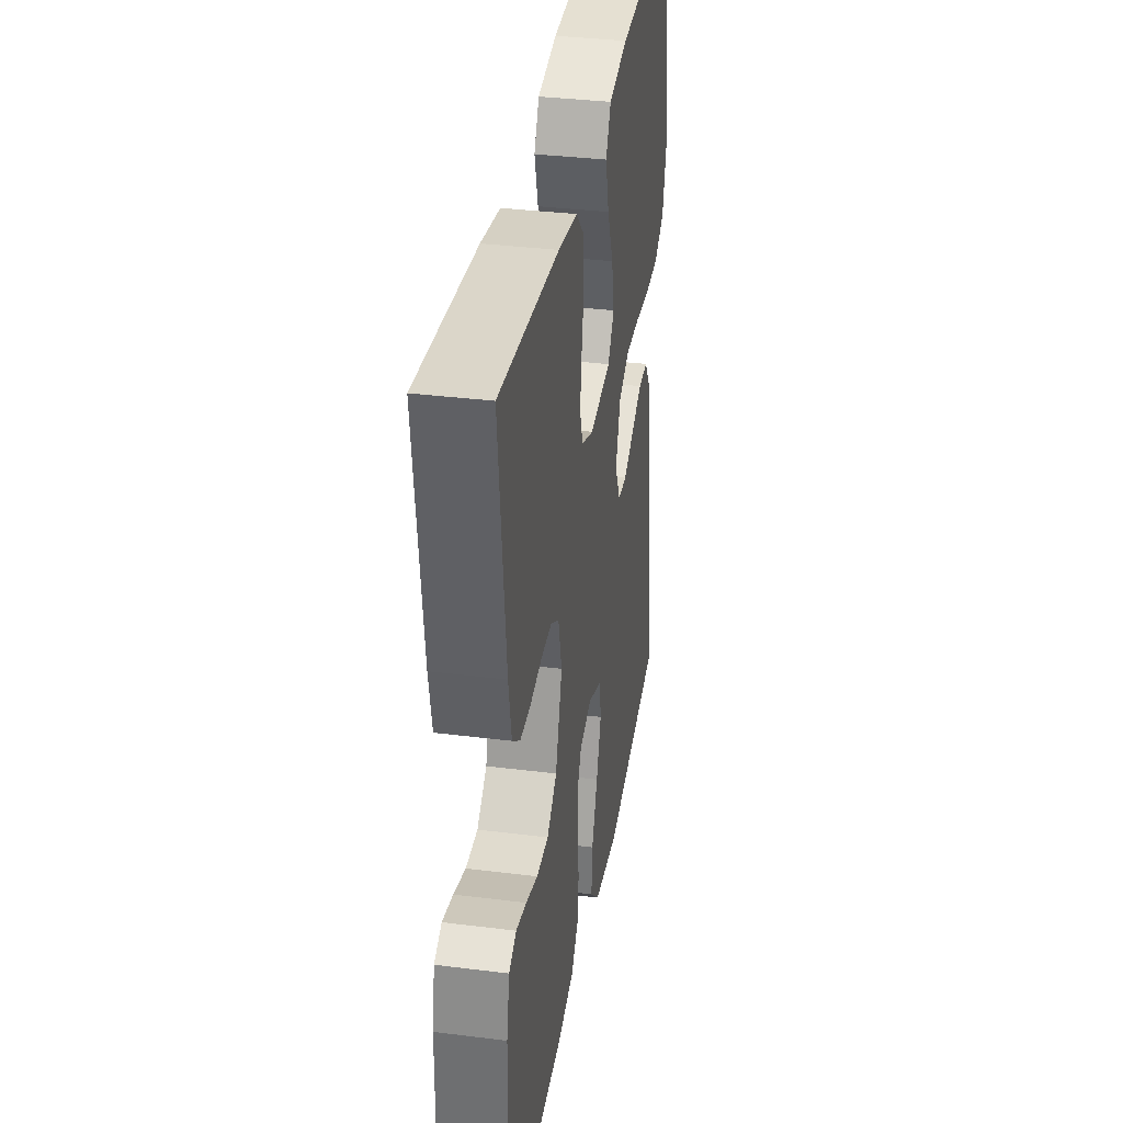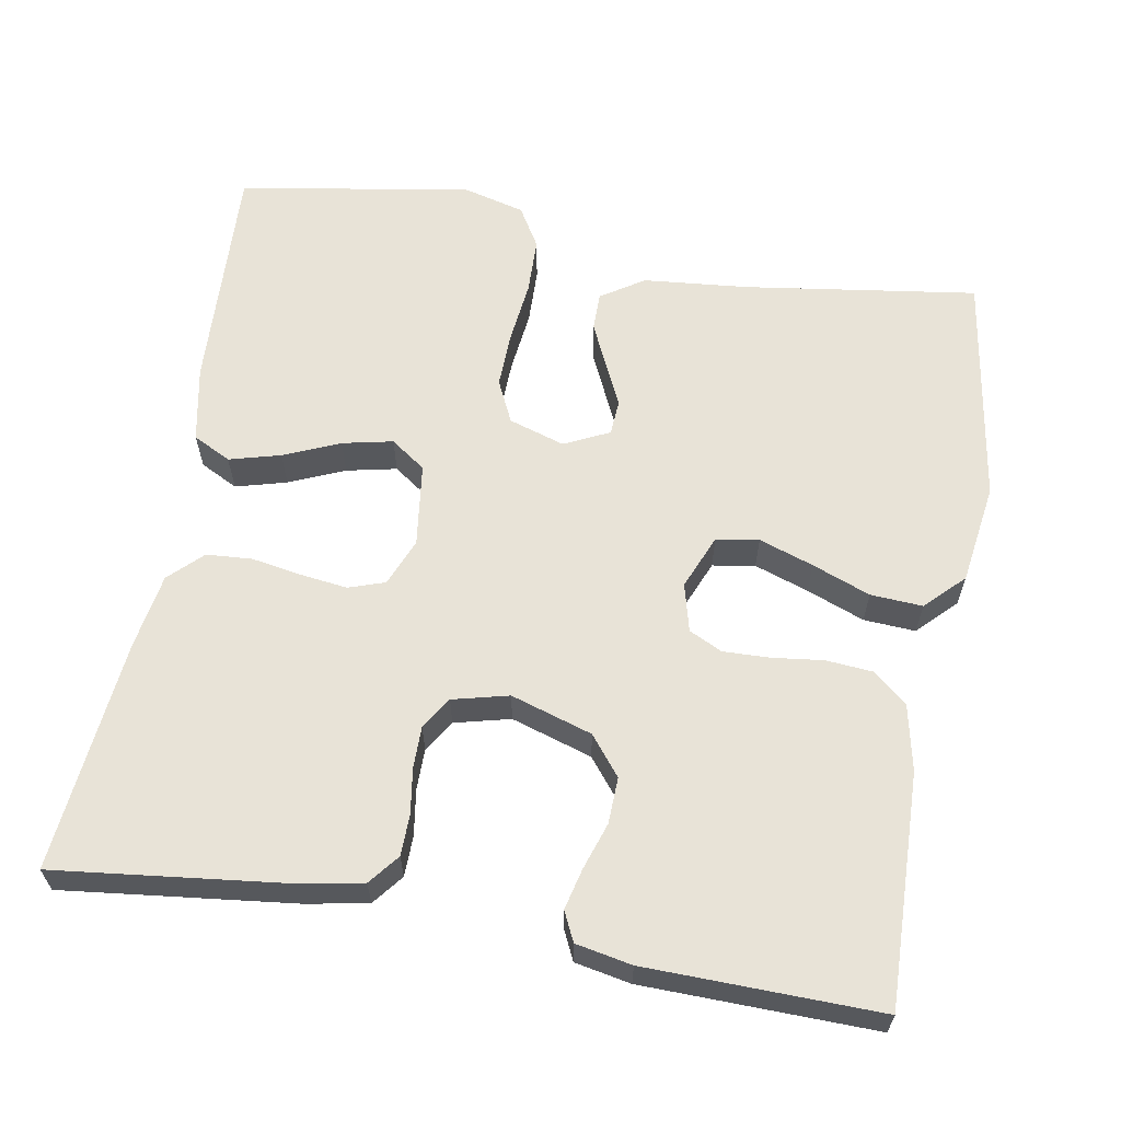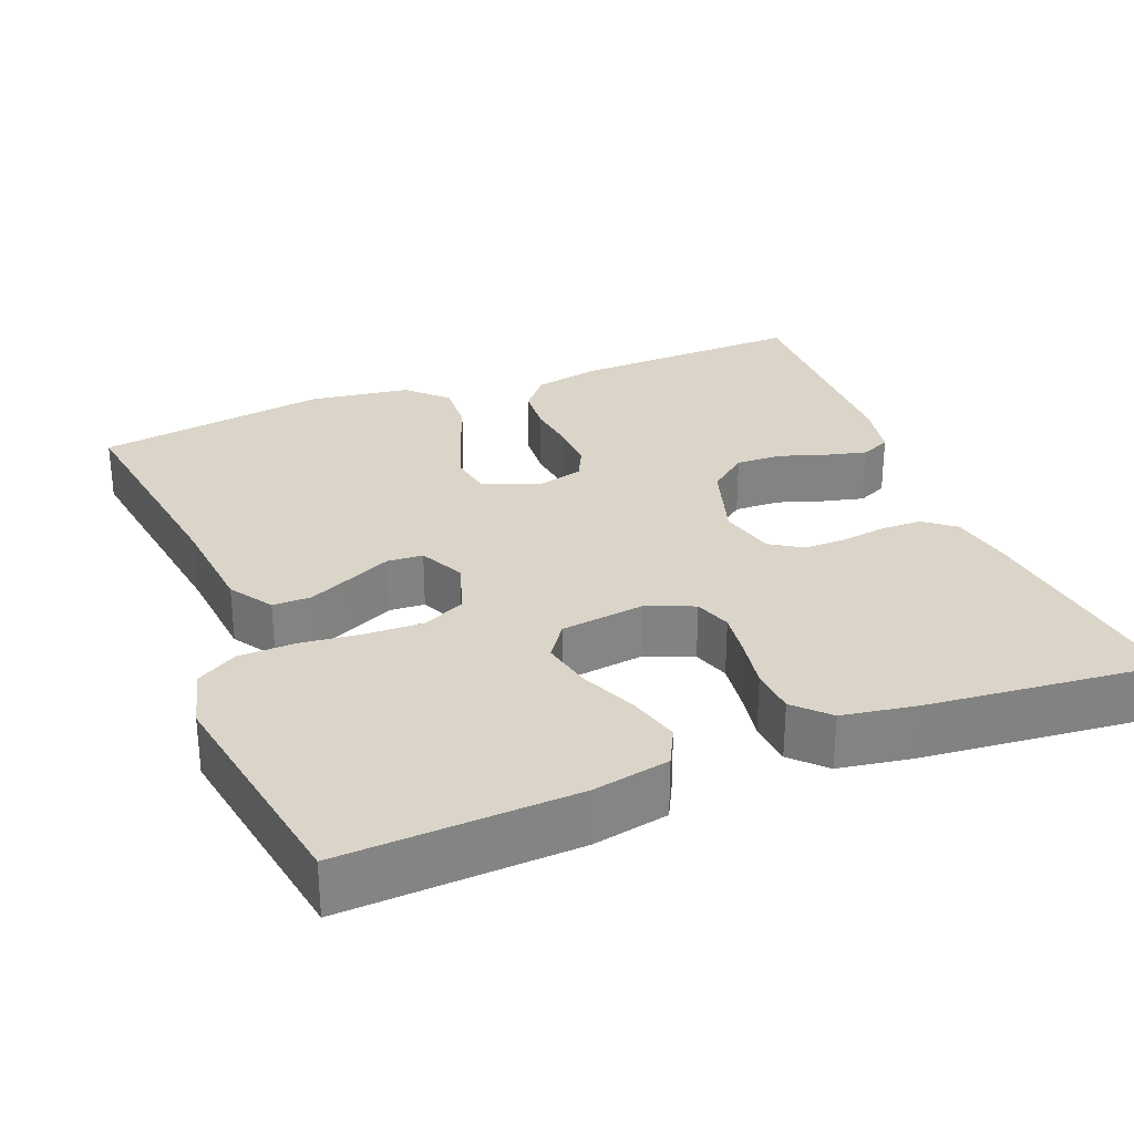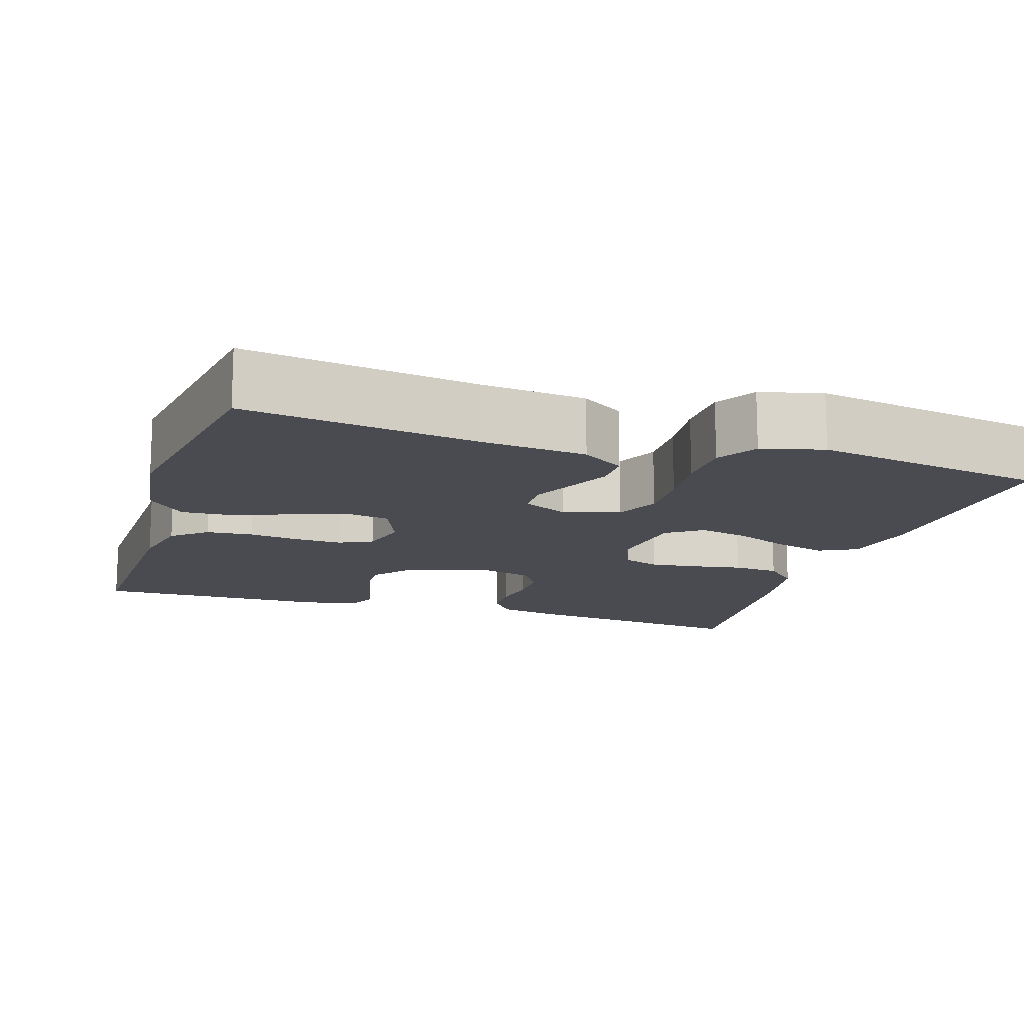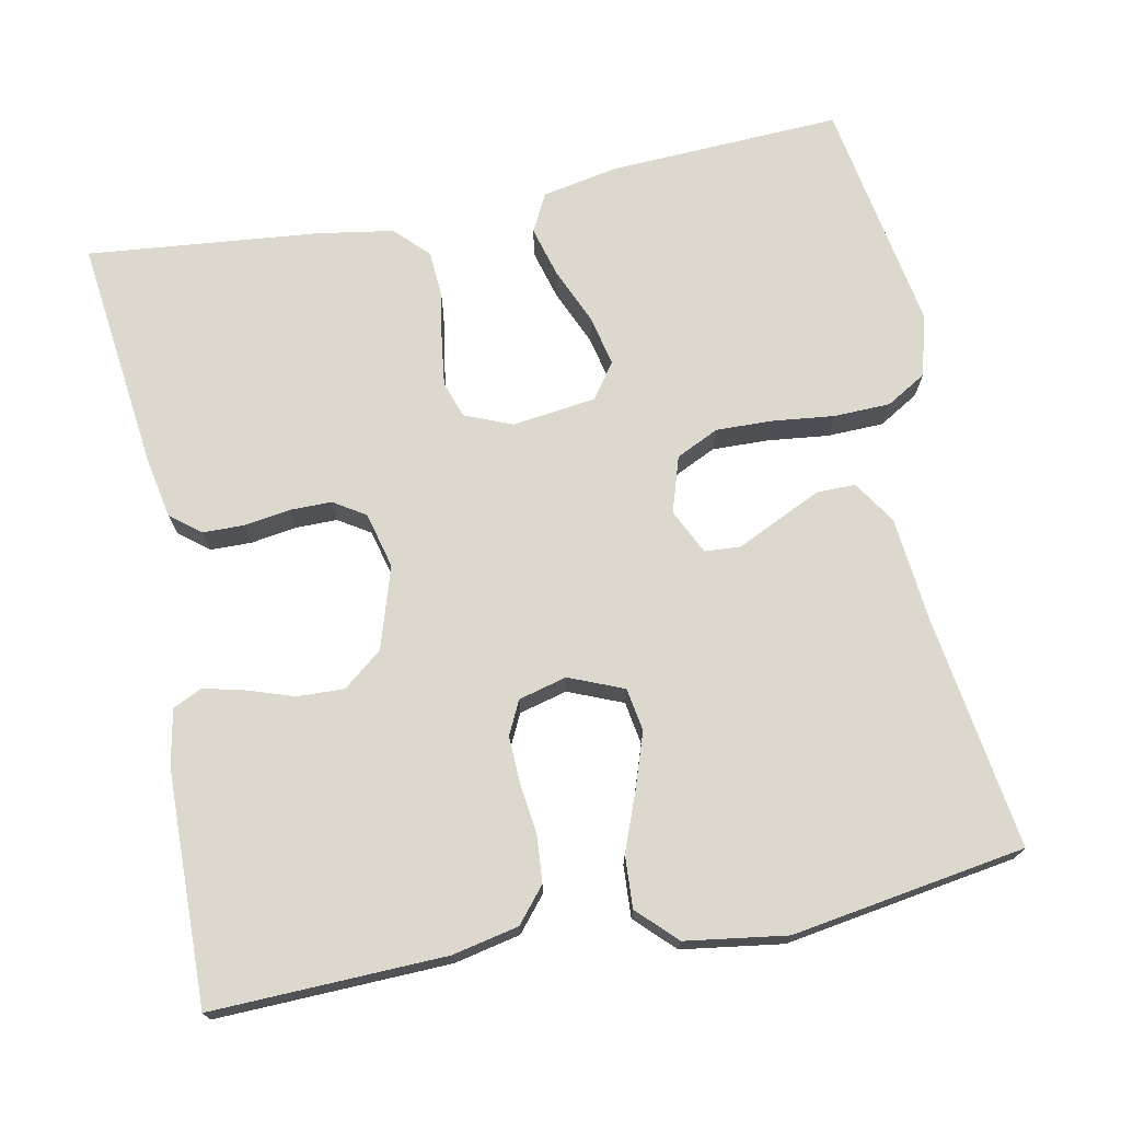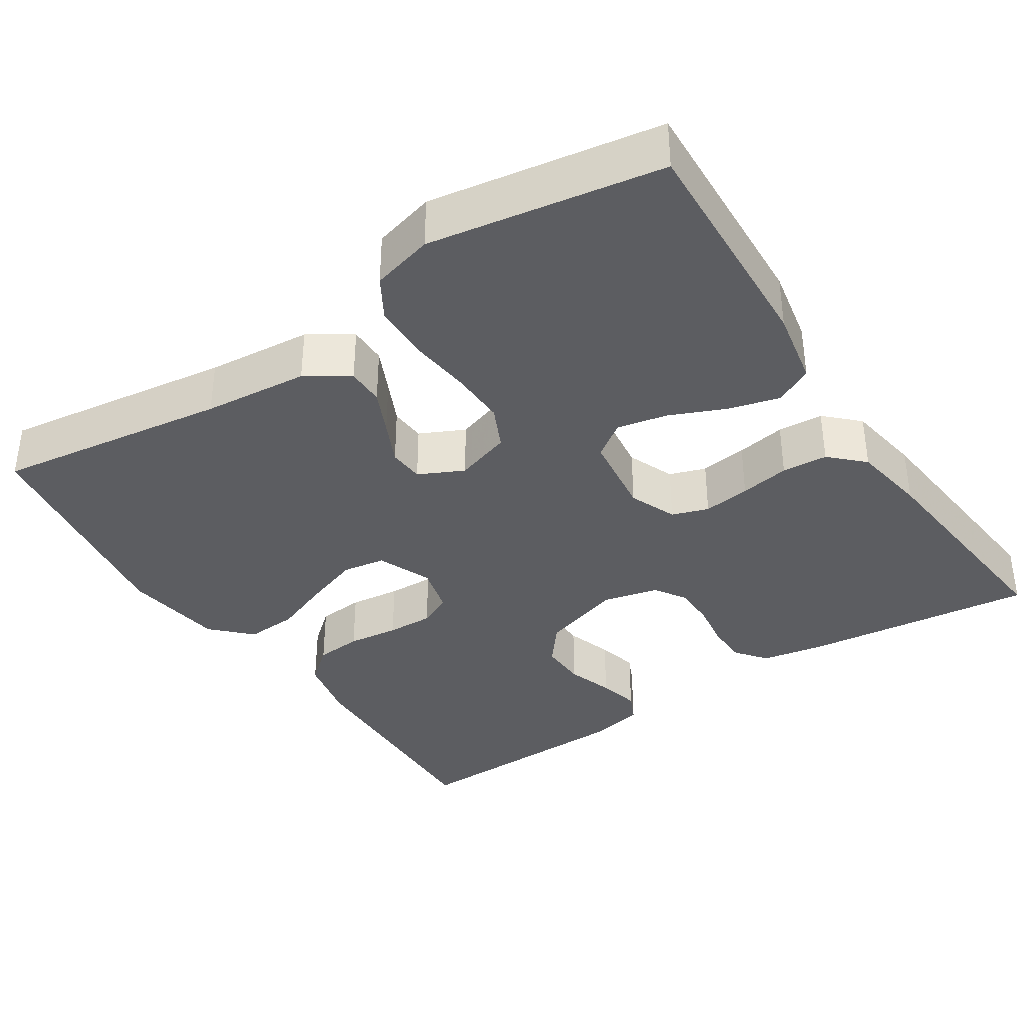
<metadata>
{"format":"obj","ext":"obj","renderer":"f3d","projection":"perspective","resolution":1024,"background":"white","views":[{"elev":35.3,"azim":99.4,"up":"+Z"},{"elev":62.1,"azim":100.0,"up":"+Y"},{"elev":29.2,"azim":-21.7,"up":"+Y"},{"elev":-14.4,"azim":-107.7,"up":"+Y"},{"elev":72.2,"azim":168.7,"up":"+Y"},{"elev":-37.1,"azim":-56.7,"up":"+Y"}]}
</metadata>
<code>
v -0.5 0.07 -0.5
v -0.457 0.07 -0.2
v -0.444 0.07 -0.064
v -0.408 0.07 -0.009
v -0.359 0.07 -0.009
v -0.303 0.07 -0.035
v -0.248 0.07 -0.061
v -0.202 0.07 -0.058
v -0.174 0.07 0
v -0.197 0.07 0.072
v -0.252 0.07 0.098
v -0.325 0.07 0.096
v -0.404 0.07 0.087
v -0.477 0.07 0.089
v -0.529 0.07 0.12
v -0.55 0.07 0.2
v -0.5 0.07 0.5
v -0.2 0.07 0.486
v -0.102 0.07 0.467
v -0.077 0.07 0.418
v -0.095 0.07 0.352
v -0.126 0.07 0.28
v -0.14 0.07 0.215
v -0.108 0.07 0.17
v 0 0.07 0.156
v 0.061 0.07 0.181
v 0.077 0.07 0.228
v 0.069 0.07 0.289
v 0.058 0.07 0.353
v 0.062 0.07 0.412
v 0.103 0.07 0.454
v 0.2 0.07 0.47
v 0.5 0.07 0.5
v 0.465 0.07 0.2
v 0.45 0.07 0.121
v 0.411 0.07 0.09
v 0.358 0.07 0.089
v 0.299 0.07 0.098
v 0.245 0.07 0.098
v 0.204 0.07 0.072
v 0.186 0.07 0
v 0.219 0.07 -0.105
v 0.269 0.07 -0.145
v 0.329 0.07 -0.143
v 0.389 0.07 -0.123
v 0.442 0.07 -0.11
v 0.48 0.07 -0.128
v 0.494 0.07 -0.2
v 0.5 0.07 -0.5
v 0.2 0.07 -0.491
v 0.115 0.07 -0.473
v 0.078 0.07 -0.429
v 0.073 0.07 -0.369
v 0.081 0.07 -0.303
v 0.083 0.07 -0.243
v 0.062 0.07 -0.2
v 0 0.07 -0.184
v -0.07 0.07 -0.213
v -0.079 0.07 -0.268
v -0.055 0.07 -0.338
v -0.026 0.07 -0.413
v -0.022 0.07 -0.48
v -0.07 0.07 -0.528
v -0.2 0.07 -0.547
v -0.5 0 -0.5
v -0.457 0 -0.2
v -0.444 0 -0.064
v -0.408 0 -0.009
v -0.359 0 -0.009
v -0.303 0 -0.035
v -0.248 0 -0.061
v -0.202 0 -0.058
v -0.174 0 0
v -0.197 0 0.072
v -0.252 0 0.098
v -0.325 0 0.096
v -0.404 0 0.087
v -0.477 0 0.089
v -0.529 0 0.12
v -0.55 0 0.2
v -0.5 0 0.5
v -0.2 0 0.486
v -0.102 0 0.467
v -0.077 0 0.418
v -0.095 0 0.352
v -0.126 0 0.28
v -0.14 0 0.215
v -0.108 0 0.17
v 0 0 0.156
v 0.061 0 0.181
v 0.077 0 0.228
v 0.069 0 0.289
v 0.058 0 0.353
v 0.062 0 0.412
v 0.103 0 0.454
v 0.2 0 0.47
v 0.5 0 0.5
v 0.465 0 0.2
v 0.45 0 0.121
v 0.411 0 0.09
v 0.358 0 0.089
v 0.299 0 0.098
v 0.245 0 0.098
v 0.204 0 0.072
v 0.186 0 0
v 0.219 0 -0.105
v 0.269 0 -0.145
v 0.329 0 -0.143
v 0.389 0 -0.123
v 0.442 0 -0.11
v 0.48 0 -0.128
v 0.494 0 -0.2
v 0.5 0 -0.5
v 0.2 0 -0.491
v 0.115 0 -0.473
v 0.078 0 -0.429
v 0.073 0 -0.369
v 0.081 0 -0.303
v 0.083 0 -0.243
v 0.062 0 -0.2
v 0 0 -0.184
v -0.07 0 -0.213
v -0.079 0 -0.268
v -0.055 0 -0.338
v -0.026 0 -0.413
v -0.022 0 -0.48
v -0.07 0 -0.528
v -0.2 0 -0.547
f 63 64 1 2
f 60 61 62 63
f 59 60 63 2
f 58 59 2 3
f 57 58 3 4
f 56 57 4
f 51 52 53 54
f 51 54 55
f 50 51 55
f 49 50 55
f 48 49 55 56
f 44 45 46 47
f 44 47 48 56
f 35 36 37 38
f 35 38 39
f 34 35 39
f 33 34 39
f 32 33 39 40
f 28 29 30 31
f 27 28 31 32
f 26 27 32 40
f 19 20 21 22
f 19 22 23
f 18 19 23
f 17 18 23
f 16 17 23 24
f 12 13 14 15
f 11 12 15 16
f 4 5 6 7
f 56 4 7
f 56 7 8
f 43 44 56
f 42 43 56 8
f 41 42 8 9
f 25 26 40 41
f 25 41 9 10
f 11 16 24 25
f 10 11 25
f 66 65 128 127
f 127 126 125 124
f 66 127 124 123
f 67 66 123 122
f 68 67 122 121
f 68 121 120
f 118 117 116 115
f 119 118 115
f 119 115 114
f 119 114 113
f 120 119 113 112
f 111 110 109 108
f 120 112 111 108
f 102 101 100 99
f 103 102 99
f 103 99 98
f 103 98 97
f 104 103 97 96
f 95 94 93 92
f 96 95 92 91
f 104 96 91 90
f 86 85 84 83
f 87 86 83
f 87 83 82
f 87 82 81
f 88 87 81 80
f 79 78 77 76
f 80 79 76 75
f 71 70 69 68
f 71 68 120
f 72 71 120
f 120 108 107
f 72 120 107 106
f 73 72 106 105
f 105 104 90 89
f 74 73 105 89
f 89 88 80 75
f 89 75 74
f 1 65 66 2
f 2 66 67 3
f 3 67 68 4
f 4 68 69 5
f 5 69 70 6
f 6 70 71 7
f 7 71 72 8
f 8 72 73 9
f 9 73 74 10
f 10 74 75 11
f 11 75 76 12
f 12 76 77 13
f 13 77 78 14
f 14 78 79 15
f 15 79 80 16
f 16 80 81 17
f 17 81 82 18
f 18 82 83 19
f 19 83 84 20
f 20 84 85 21
f 21 85 86 22
f 22 86 87 23
f 23 87 88 24
f 24 88 89 25
f 25 89 90 26
f 26 90 91 27
f 27 91 92 28
f 28 92 93 29
f 29 93 94 30
f 30 94 95 31
f 31 95 96 32
f 32 96 97 33
f 33 97 98 34
f 34 98 99 35
f 35 99 100 36
f 36 100 101 37
f 37 101 102 38
f 38 102 103 39
f 39 103 104 40
f 40 104 105 41
f 41 105 106 42
f 42 106 107 43
f 43 107 108 44
f 44 108 109 45
f 45 109 110 46
f 46 110 111 47
f 47 111 112 48
f 48 112 113 49
f 49 113 114 50
f 50 114 115 51
f 51 115 116 52
f 52 116 117 53
f 53 117 118 54
f 54 118 119 55
f 55 119 120 56
f 56 120 121 57
f 57 121 122 58
f 58 122 123 59
f 59 123 124 60
f 60 124 125 61
f 61 125 126 62
f 62 126 127 63
f 63 127 128 64
f 64 128 65 1

</code>
